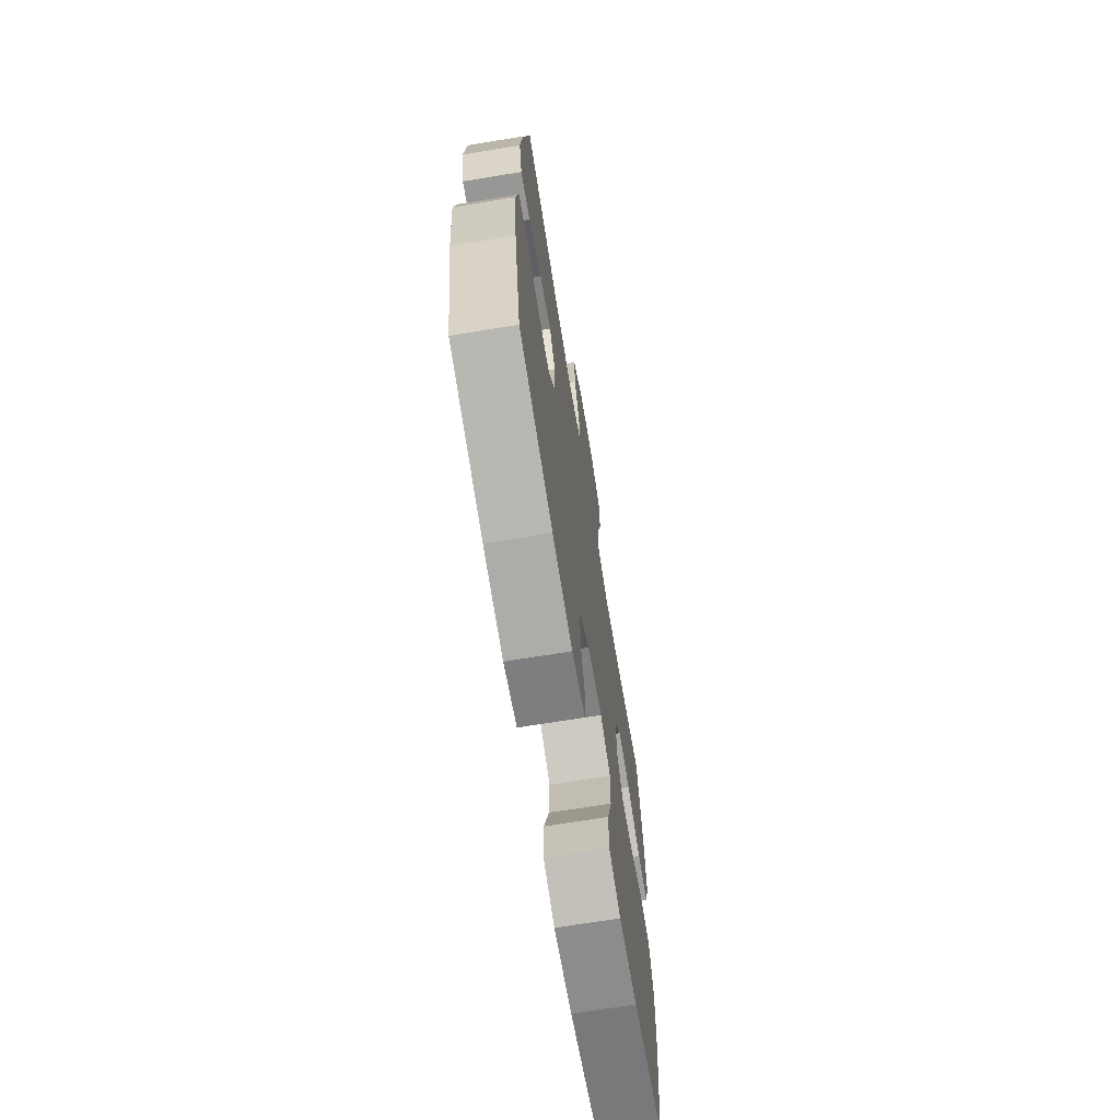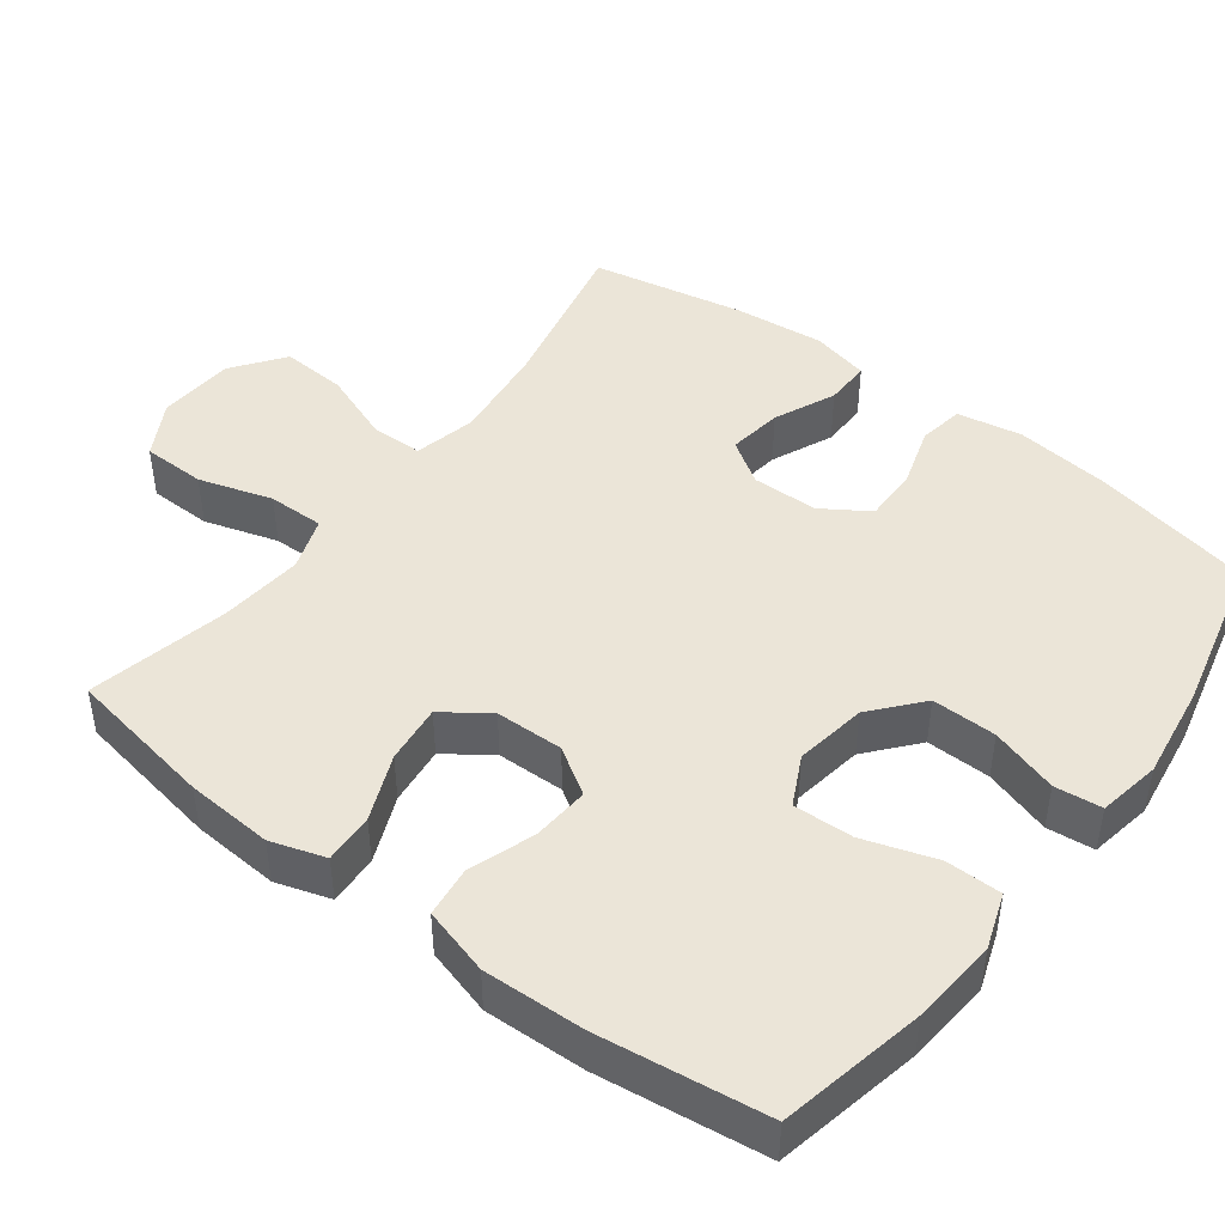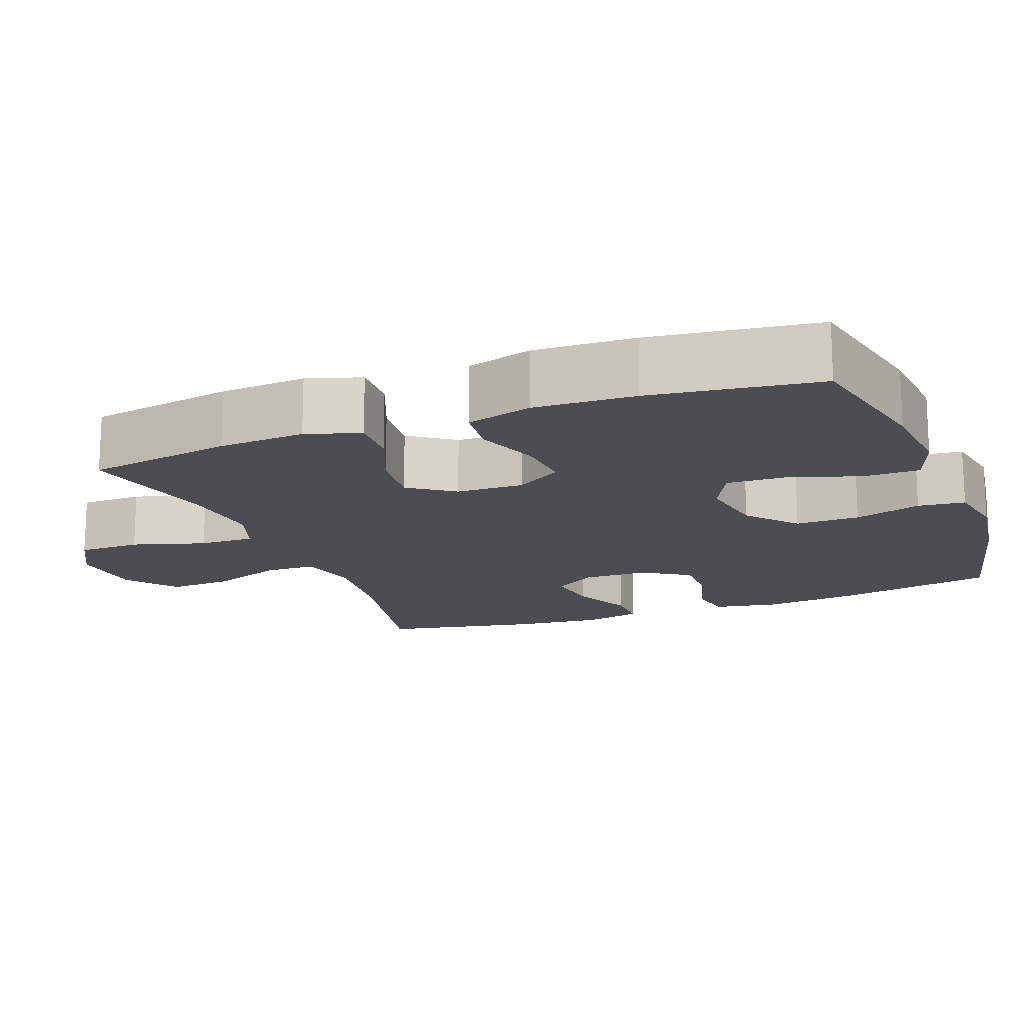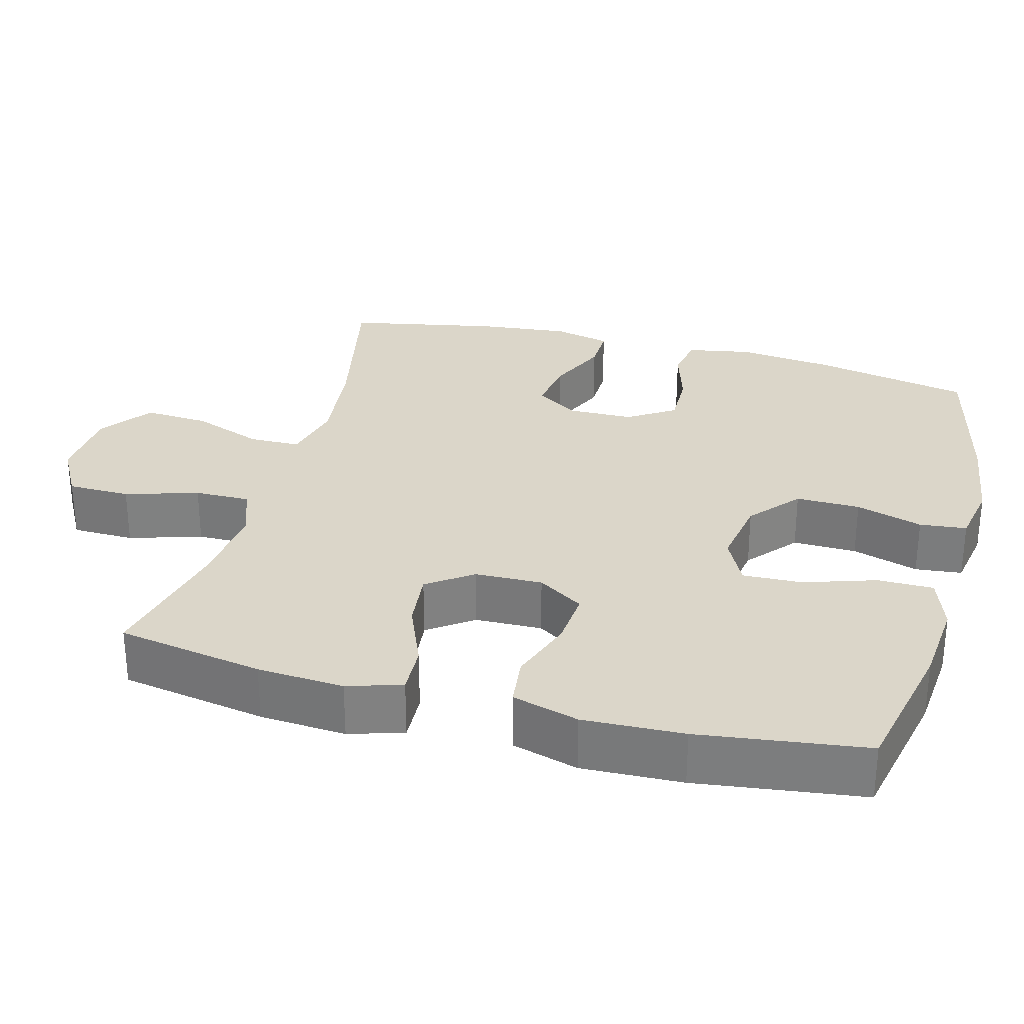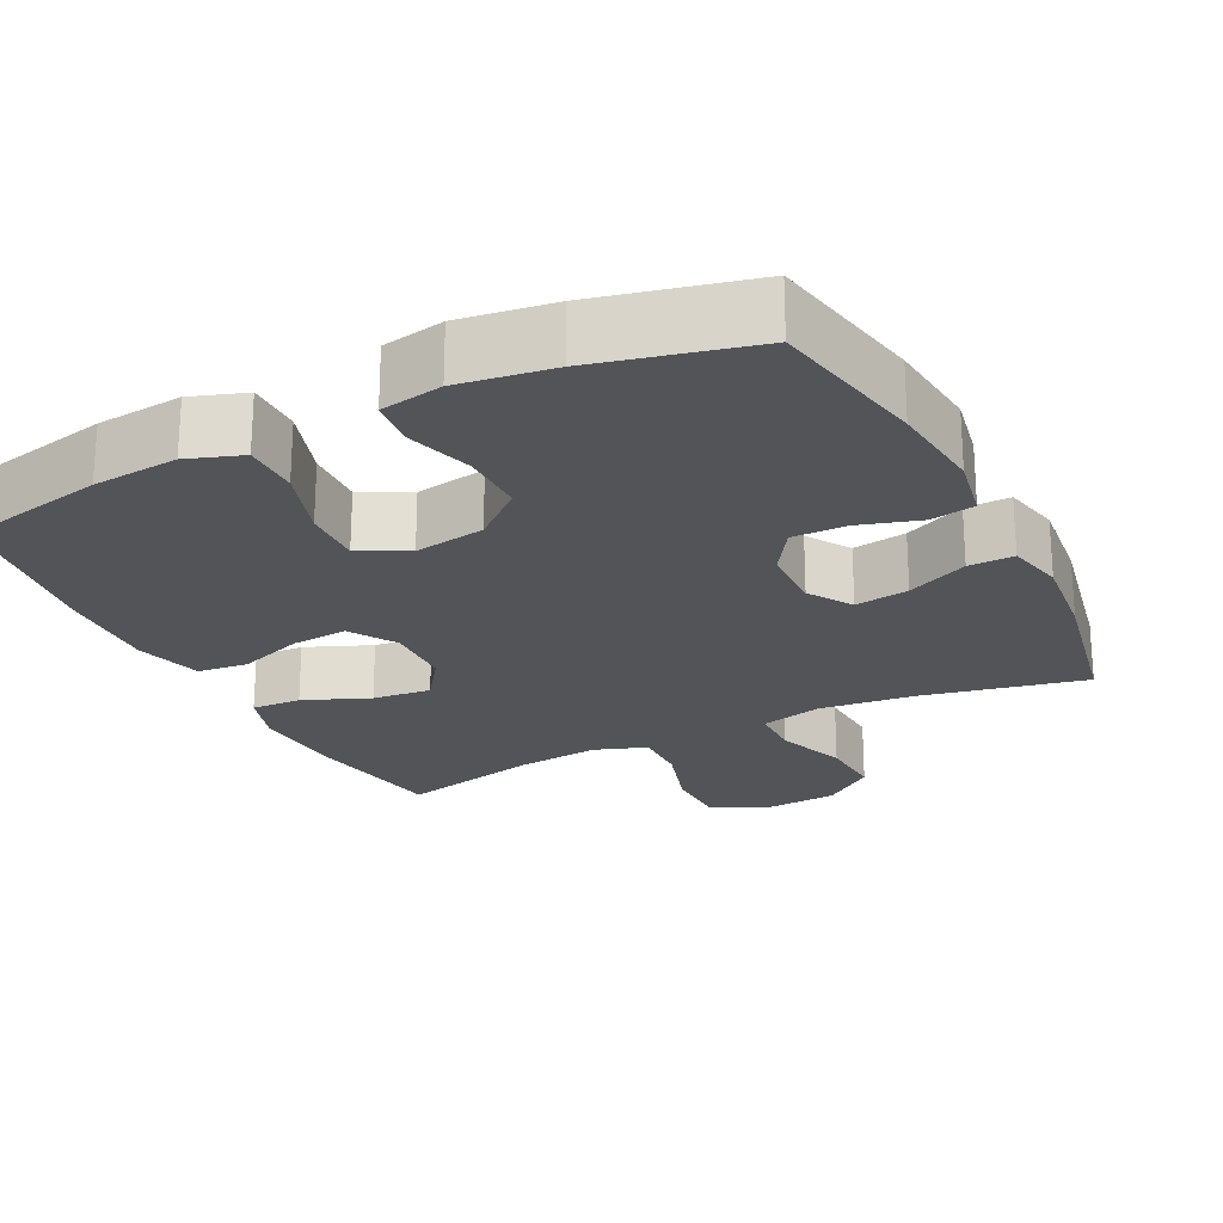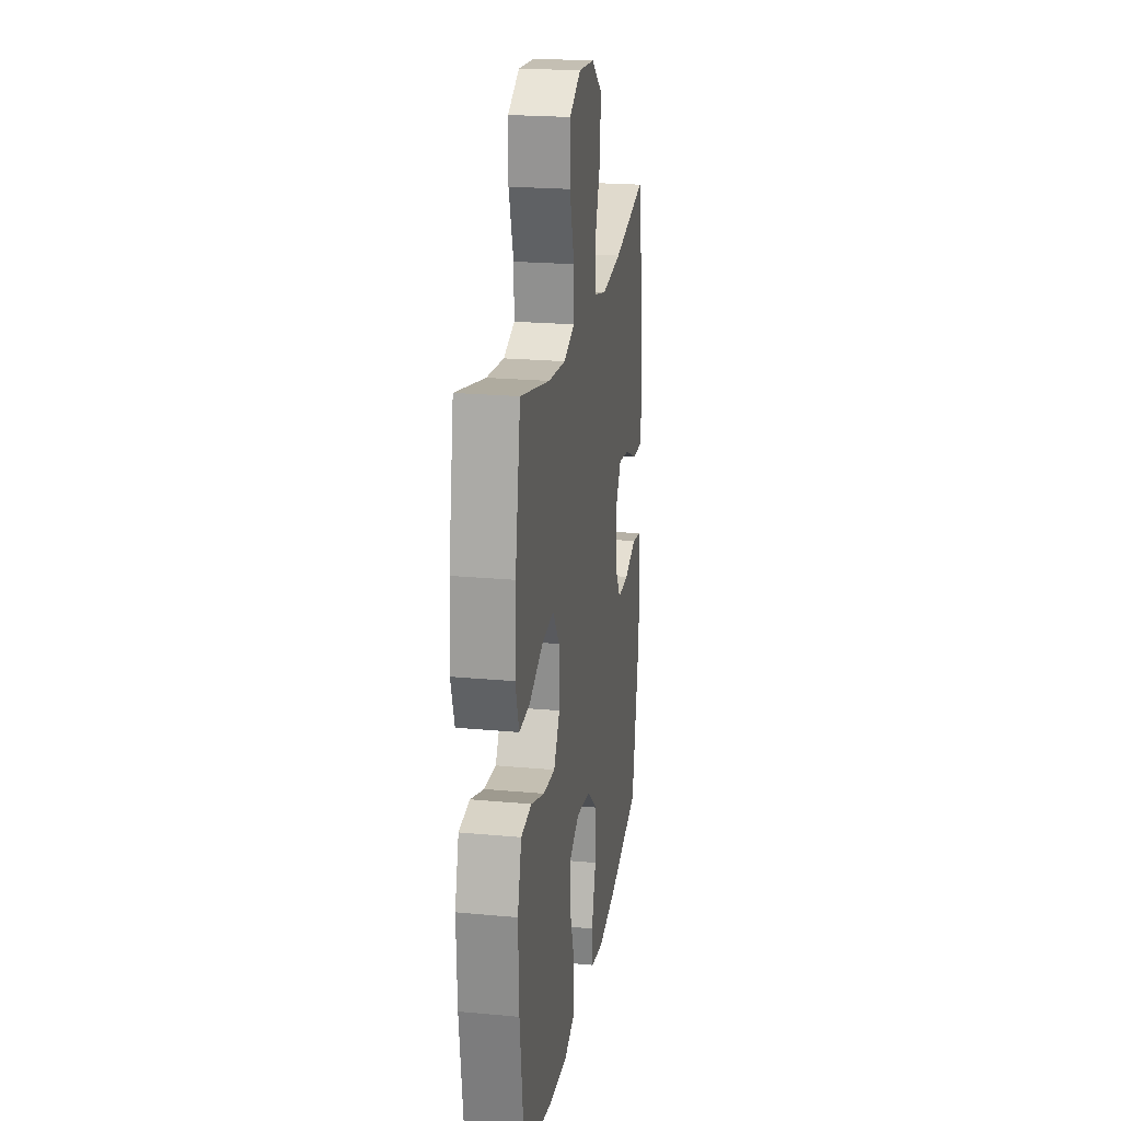
<metadata>
{"format":"obj","ext":"obj","renderer":"f3d","projection":"perspective","resolution":1024,"background":"white","views":[{"elev":-69.2,"azim":-80.7,"up":"+Z"},{"elev":45.9,"azim":127.1,"up":"+Y"},{"elev":-16.1,"azim":111.0,"up":"+Y"},{"elev":29.9,"azim":105.1,"up":"+Y"},{"elev":-23.1,"azim":-153.4,"up":"+Y"},{"elev":21.9,"azim":99.2,"up":"+Z"}]}
</metadata>
<code>
o path8356
v -0.5379 0.0375 0.2653
v -0.5511 0.0375 0.1407
v -0.533 0.0375 0.06179
v -0.4706 0.0375 0.06302
v -0.3864 0.0375 0.1007
v -0.312 0.0375 0.1115
v -0.2735 0.0375 0.05246
v -0.2754 0.0375 -0.03832
v -0.3171 0.0375 -0.1024
v -0.3926 0.0375 -0.1012
v -0.4763 0.0375 -0.0757
v -0.5374 0.0375 -0.08661
v -0.554 0.0375 -0.1756
v -0.5396 0.0375 -0.3077
v -0.4961 0.0375 -0.5264
v -0.2799 0.0375 -0.5777
v -0.1501 0.0375 -0.5962
v -0.06427 0.0375 -0.5807
v -0.05717 0.0375 -0.5157
v -0.08553 0.0375 -0.4231
v -0.08663 0.0375 -0.3341
v -0.01824 0.0375 -0.2761
v 0.07979 0.0375 -0.2602
v 0.1471 0.0375 -0.2937
v 0.1438 0.0375 -0.376
v 0.1112 0.0375 -0.4755
v 0.1113 0.0375 -0.5527
v 0.187 0.0375 -0.579
v 0.3059 0.0375 -0.5685
v 0.5058 0.0375 -0.5264
v 0.5368 0.0375 -0.2948
v 0.5422 0.0375 -0.1556
v 0.5161 0.0375 -0.0633
v 0.4465 0.0375 -0.05531
v 0.3567 0.0375 -0.08696
v 0.2783 0.0375 -0.09308
v 0.238 0.0375 -0.02951
v 0.2404 0.0375 0.06391
v 0.2849 0.0375 0.1263
v 0.3656 0.0375 0.1176
v 0.4562 0.0375 0.08018
v 0.5248 0.0375 0.07715
v 0.5488 0.0375 0.1523
v 0.5408 0.0375 0.2724
v 0.5058 0.0375 0.4753
v 0.3124 0.0375 0.4317
v 0.1977 0.0375 0.4202
v 0.1253 0.0375 0.4456
v 0.1264 0.0375 0.5226
v 0.1575 0.0375 0.6235
v 0.1563 0.0375 0.7102
v 0.08152 0.0375 0.7514
v -0.0235 0.0375 0.7437
v -0.09445 0.0375 0.6908
v -0.089 0.0375 0.6013
v -0.05295 0.0375 0.5041
v -0.05409 0.0375 0.4332
v -0.1394 0.0375 0.4129
v -0.2725 0.0375 0.4279
v -0.4961 0.0375 0.4753
v -0.5379 -0.0375 0.2653
v -0.5511 -0.0375 0.1407
v -0.533 -0.0375 0.06179
v -0.4706 -0.0375 0.06302
v -0.3864 -0.0375 0.1007
v -0.312 -0.0375 0.1115
v -0.2735 -0.0375 0.05246
v -0.2754 -0.0375 -0.03832
v -0.3171 -0.0375 -0.1024
v -0.3926 -0.0375 -0.1012
v -0.4763 -0.0375 -0.0757
v -0.5374 -0.0375 -0.08661
v -0.554 -0.0375 -0.1756
v -0.5396 -0.0375 -0.3077
v -0.4961 -0.0375 -0.5264
v -0.2799 -0.0375 -0.5777
v -0.1501 -0.0375 -0.5962
v -0.06427 -0.0375 -0.5807
v -0.05717 -0.0375 -0.5157
v -0.08553 -0.0375 -0.4231
v -0.08663 -0.0375 -0.3341
v -0.01824 -0.0375 -0.2761
v 0.07979 -0.0375 -0.2602
v 0.1471 -0.0375 -0.2937
v 0.1438 -0.0375 -0.376
v 0.1112 -0.0375 -0.4755
v 0.1113 -0.0375 -0.5527
v 0.187 -0.0375 -0.579
v 0.3059 -0.0375 -0.5685
v 0.5058 -0.0375 -0.5264
v 0.5368 -0.0375 -0.2948
v 0.5422 -0.0375 -0.1556
v 0.5161 -0.0375 -0.0633
v 0.4465 -0.0375 -0.05531
v 0.3567 -0.0375 -0.08696
v 0.2783 -0.0375 -0.09308
v 0.238 -0.0375 -0.02951
v 0.2404 -0.0375 0.06391
v 0.2849 -0.0375 0.1263
v 0.3656 -0.0375 0.1176
v 0.4562 -0.0375 0.08018
v 0.5248 -0.0375 0.07715
v 0.5488 -0.0375 0.1523
v 0.5408 -0.0375 0.2724
v 0.5058 -0.0375 0.4753
v 0.3124 -0.0375 0.4317
v 0.1977 -0.0375 0.4202
v 0.1253 -0.0375 0.4456
v 0.1264 -0.0375 0.5226
v 0.1575 -0.0375 0.6235
v 0.1563 -0.0375 0.7102
v 0.08152 -0.0375 0.7514
v -0.0235 -0.0375 0.7437
v -0.09445 -0.0375 0.6908
v -0.089 -0.0375 0.6013
v -0.05295 -0.0375 0.5041
v -0.05409 -0.0375 0.4332
v -0.1394 -0.0375 0.4129
v -0.2725 -0.0375 0.4279
v -0.4961 -0.0375 0.4753
v 0.1563 0.0375 0.7102
v 0.1563 0.0375 0.7102
v 0.08152 0.0375 0.7514
v -0.0235 0.0375 0.7437
v -0.09445 0.0375 0.6908
v 0.1575 0.0375 0.6235
v -0.089 0.0375 0.6013
v 0.1264 0.0375 0.5226
v -0.05295 0.0375 0.5041
v 0.1253 0.0375 0.4456
v 0.1253 0.0375 0.4456
v -0.05409 0.0375 0.4332
v -0.05409 0.0375 0.4332
v 0.5058 0.0375 0.4753
v 0.5058 0.0375 0.4753
v 0.3124 0.0375 0.4317
v -0.2725 0.0375 0.4279
v -0.4961 0.0375 0.4753
v -0.4961 0.0375 0.4753
v 0.1977 0.0375 0.4202
v -0.1394 0.0375 0.4129
v 0.5408 0.0375 0.2724
v -0.5379 0.0375 0.2653
v 0.5488 0.0375 0.1523
v -0.5511 0.0375 0.1407
v 0.5248 0.0375 0.07715
v 0.5248 0.0375 0.07715
v 0.2849 0.0375 0.1263
v 0.2849 0.0375 0.1263
v 0.3656 0.0375 0.1176
v -0.3864 0.0375 0.1007
v -0.312 0.0375 0.1115
v -0.312 0.0375 0.1115
v -0.533 0.0375 0.06179
v -0.533 0.0375 0.06179
v 0.2404 0.0375 0.06391
v 0.4562 0.0375 0.08018
v -0.2735 0.0375 0.05246
v -0.4706 0.0375 0.06302
v 0.238 0.0375 -0.02951
v -0.2754 0.0375 -0.03832
v 0.2783 0.0375 -0.09308
v 0.2783 0.0375 -0.09308
v -0.3171 0.0375 -0.1024
v 0.5161 0.0375 -0.0633
v 0.5161 0.0375 -0.0633
v 0.4465 0.0375 -0.05531
v 0.3567 0.0375 -0.08696
v 0.5422 0.0375 -0.1556
v -0.3926 0.0375 -0.1012
v -0.4763 0.0375 -0.0757
v -0.5374 0.0375 -0.08661
v -0.5374 0.0375 -0.08661
v -0.554 0.0375 -0.1756
v 0.5368 0.0375 -0.2948
v -0.5396 0.0375 -0.3077
v 0.07979 0.0375 -0.2602
v 0.1471 0.0375 -0.2937
v 0.1471 0.0375 -0.2937
v -0.01824 0.0375 -0.2761
v -0.08663 0.0375 -0.3341
v 0.1438 0.0375 -0.376
v -0.08553 0.0375 -0.4231
v 0.1112 0.0375 -0.4755
v 0.5058 0.0375 -0.5264
v 0.5058 0.0375 -0.5264
v -0.05717 0.0375 -0.5157
v 0.1113 0.0375 -0.5527
v 0.1113 0.0375 -0.5527
v -0.4961 0.0375 -0.5264
v -0.4961 0.0375 -0.5264
v -0.06427 0.0375 -0.5807
v -0.06427 0.0375 -0.5807
v 0.3059 0.0375 -0.5685
v -0.2799 0.0375 -0.5777
v 0.187 0.0375 -0.579
v -0.1501 0.0375 -0.5962
v 0.1563 -0.0375 0.7102
v 0.1563 -0.0375 0.7102
v 0.08152 -0.0375 0.7514
v -0.0235 -0.0375 0.7437
v -0.09445 -0.0375 0.6908
v 0.1575 -0.0375 0.6235
v -0.089 -0.0375 0.6013
v 0.1264 -0.0375 0.5226
v -0.05295 -0.0375 0.5041
v 0.1253 -0.0375 0.4456
v 0.1253 -0.0375 0.4456
v -0.05409 -0.0375 0.4332
v -0.05409 -0.0375 0.4332
v 0.5058 -0.0375 0.4753
v 0.5058 -0.0375 0.4753
v 0.3124 -0.0375 0.4317
v -0.2725 -0.0375 0.4279
v -0.4961 -0.0375 0.4753
v -0.4961 -0.0375 0.4753
v 0.1977 -0.0375 0.4202
v -0.1394 -0.0375 0.4129
v 0.5408 -0.0375 0.2724
v -0.5379 -0.0375 0.2653
v 0.5488 -0.0375 0.1523
v -0.5511 -0.0375 0.1407
v 0.5248 -0.0375 0.07715
v 0.5248 -0.0375 0.07715
v 0.2849 -0.0375 0.1263
v 0.2849 -0.0375 0.1263
v 0.3656 -0.0375 0.1176
v -0.3864 -0.0375 0.1007
v -0.312 -0.0375 0.1115
v -0.312 -0.0375 0.1115
v -0.533 -0.0375 0.06179
v -0.533 -0.0375 0.06179
v 0.2404 -0.0375 0.06391
v 0.4562 -0.0375 0.08018
v -0.2735 -0.0375 0.05246
v -0.4706 -0.0375 0.06302
v 0.238 -0.0375 -0.02951
v -0.2754 -0.0375 -0.03832
v 0.2783 -0.0375 -0.09308
v 0.2783 -0.0375 -0.09308
v -0.3171 -0.0375 -0.1024
v 0.5161 -0.0375 -0.0633
v 0.5161 -0.0375 -0.0633
v 0.4465 -0.0375 -0.05531
v 0.3567 -0.0375 -0.08696
v 0.5422 -0.0375 -0.1556
v -0.3926 -0.0375 -0.1012
v -0.4763 -0.0375 -0.0757
v -0.5374 -0.0375 -0.08661
v -0.5374 -0.0375 -0.08661
v -0.554 -0.0375 -0.1756
v 0.5368 -0.0375 -0.2948
v -0.5396 -0.0375 -0.3077
v 0.07979 -0.0375 -0.2602
v 0.1471 -0.0375 -0.2937
v 0.1471 -0.0375 -0.2937
v -0.01824 -0.0375 -0.2761
v -0.08663 -0.0375 -0.3341
v 0.1438 -0.0375 -0.376
v -0.08553 -0.0375 -0.4231
v 0.1112 -0.0375 -0.4755
v 0.5058 -0.0375 -0.5264
v 0.5058 -0.0375 -0.5264
v -0.05717 -0.0375 -0.5157
v 0.1113 -0.0375 -0.5527
v 0.1113 -0.0375 -0.5527
v -0.4961 -0.0375 -0.5264
v -0.4961 -0.0375 -0.5264
v -0.06427 -0.0375 -0.5807
v -0.06427 -0.0375 -0.5807
v 0.3059 -0.0375 -0.5685
v -0.2799 -0.0375 -0.5777
v 0.187 -0.0375 -0.579
v -0.1501 -0.0375 -0.5962
f 274 260 272
f 253 247 251
f 207 233 225
f 222 228 220
f 252 259 271
f 202 204 201
f 241 253 258
f 253 272 258
f 251 247 248
f 228 222 236
f 217 225 213
f 247 253 241
f 271 261 273
f 200 201 203
f 209 207 206
f 238 241 257
f 245 255 252
f 207 225 217
f 272 253 267
f 205 206 207
f 221 234 223
f 239 254 255
f 245 246 244
f 252 271 262
f 229 220 228
f 227 234 221
f 233 235 237
f 251 248 249
f 273 261 265
f 206 205 204
f 237 254 239
f 218 235 209
f 260 274 264
f 258 272 260
f 237 238 257
f 261 271 259
f 254 237 257
f 209 235 233
f 203 201 204
f 219 227 221
f 218 229 235
f 231 236 222
f 245 252 246
f 203 204 205
f 235 238 237
f 213 219 211
f 214 229 218
f 207 209 233
f 213 227 219
f 244 246 242
f 252 255 259
f 220 214 215
f 239 255 245
f 198 200 203
f 257 241 258
f 225 227 213
f 220 229 214
f 264 274 269
f 122 52 112 199
f 52 53 113 112
f 53 54 114 113
f 50 51 111 110
f 54 55 115 114
f 49 50 110 109
f 55 56 116 115
f 131 49 109 208
f 56 133 210 116
f 135 46 106 212
f 59 139 216 119
f 47 48 108 107
f 57 58 118 117
f 46 47 107 106
f 58 59 119 118
f 44 45 105 104
f 60 1 61 120
f 43 44 104 103
f 1 2 62 61
f 147 43 103 224
f 149 40 100 226
f 5 153 230 65
f 2 155 232 62
f 38 39 99 98
f 41 42 102 101
f 40 41 101 100
f 6 7 67 66
f 4 5 65 64
f 3 4 64 63
f 37 38 98 97
f 7 8 68 67
f 163 37 97 240
f 8 9 69 68
f 166 34 94 243
f 34 35 95 94
f 32 33 93 92
f 10 11 71 70
f 11 173 250 71
f 12 13 73 72
f 35 36 96 95
f 9 10 70 69
f 31 32 92 91
f 13 14 74 73
f 23 179 256 83
f 22 23 83 82
f 21 22 82 81
f 24 25 85 84
f 20 21 81 80
f 25 26 86 85
f 186 31 91 263
f 19 20 80 79
f 26 189 266 86
f 14 191 268 74
f 193 19 79 270
f 29 30 90 89
f 15 16 76 75
f 28 29 89 88
f 27 28 88 87
f 17 18 78 77
f 16 17 77 76
f 197 195 183
f 176 174 170
f 130 148 156
f 145 143 151
f 175 194 182
f 125 124 127
f 164 181 176
f 176 181 195
f 174 171 170
f 151 159 145
f 140 136 148
f 170 164 176
f 194 196 184
f 123 126 124
f 132 129 130
f 161 180 164
f 168 175 178
f 130 140 148
f 195 190 176
f 128 130 129
f 144 146 157
f 162 178 177
f 168 167 169
f 175 185 194
f 152 151 143
f 150 144 157
f 156 160 158
f 174 172 171
f 196 188 184
f 129 127 128
f 160 162 177
f 141 132 158
f 183 187 197
f 181 183 195
f 160 180 161
f 184 182 194
f 177 180 160
f 132 156 158
f 126 127 124
f 142 144 150
f 141 158 152
f 154 145 159
f 168 169 175
f 126 128 127
f 158 160 161
f 136 134 142
f 137 141 152
f 130 156 132
f 136 142 150
f 167 165 169
f 175 182 178
f 143 138 137
f 162 168 178
f 121 126 123
f 180 181 164
f 148 136 150
f 143 137 152
f 187 192 197

</code>
